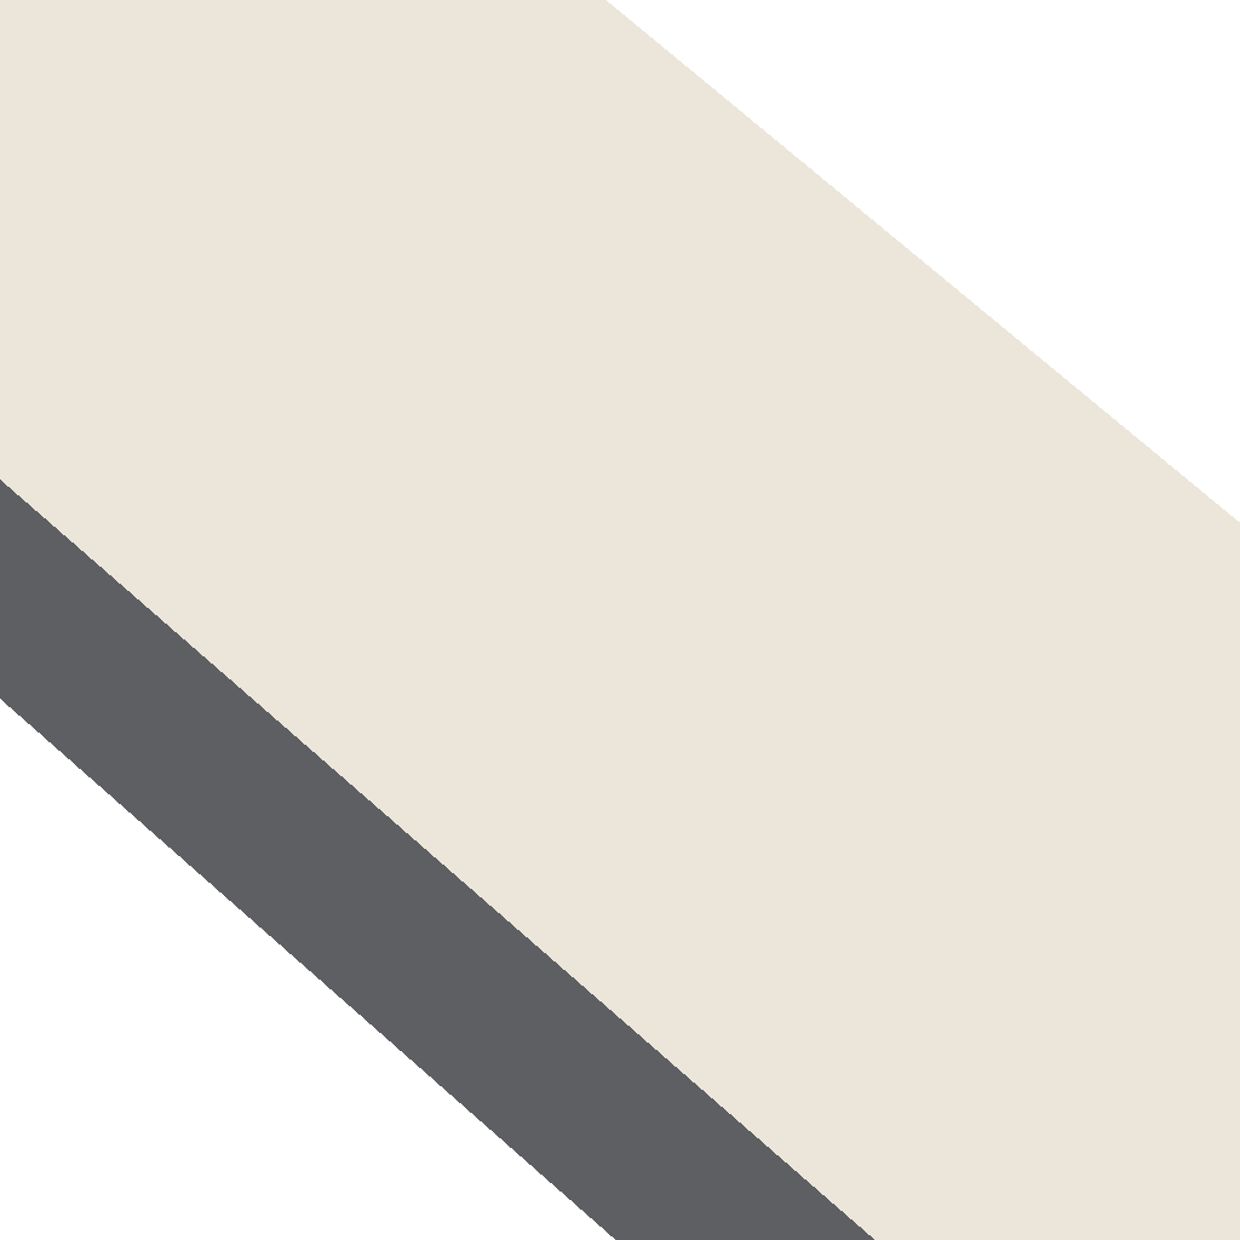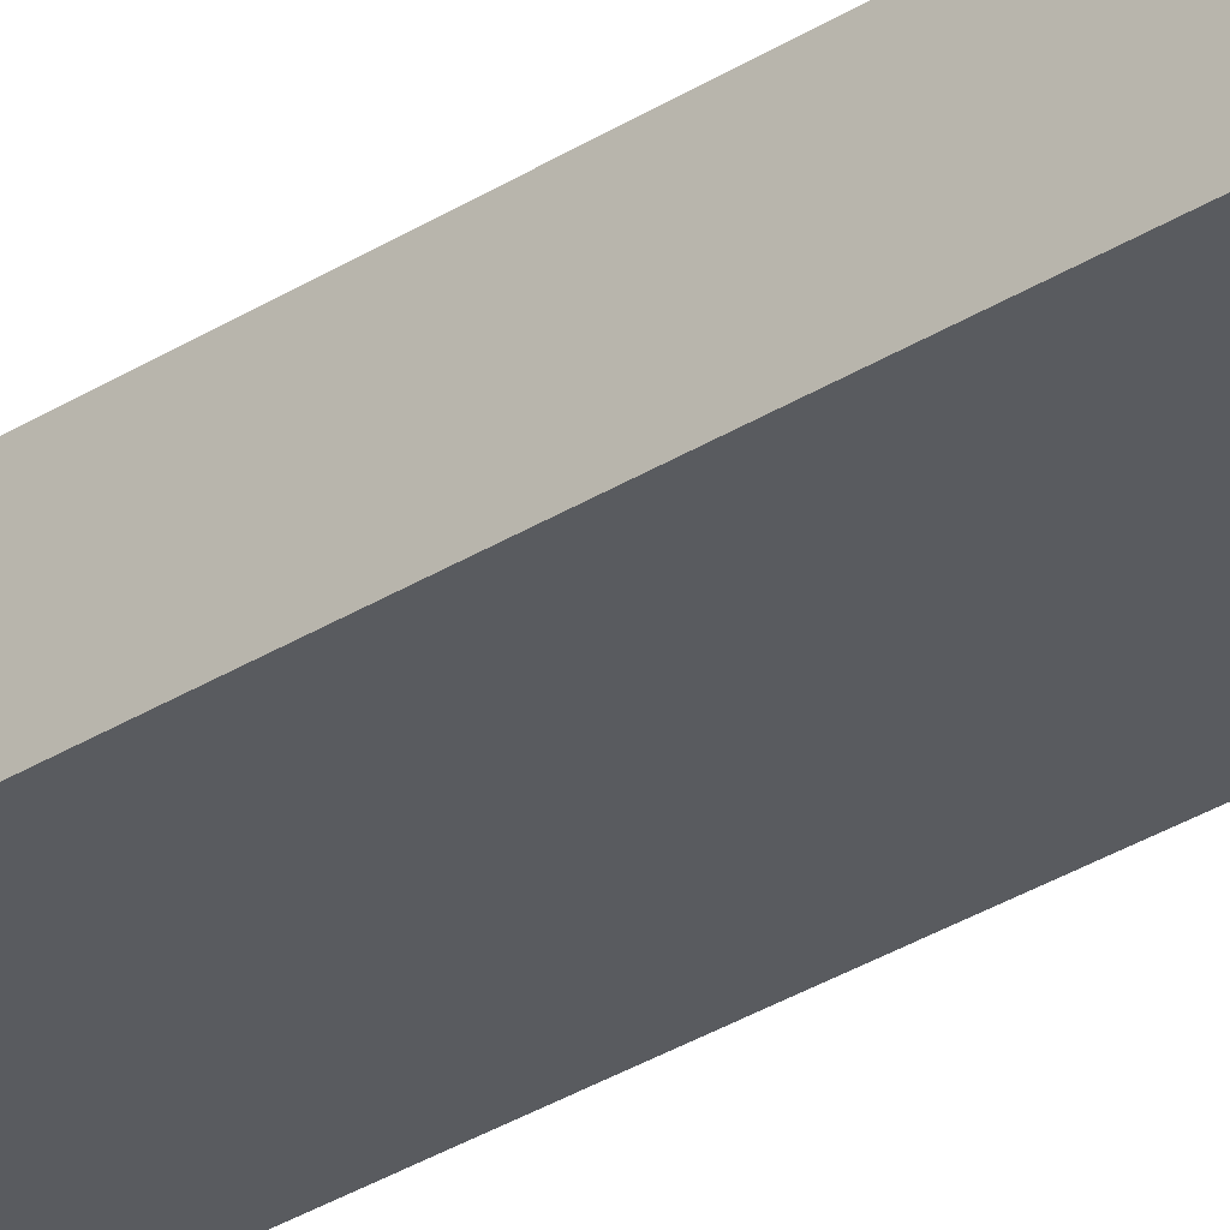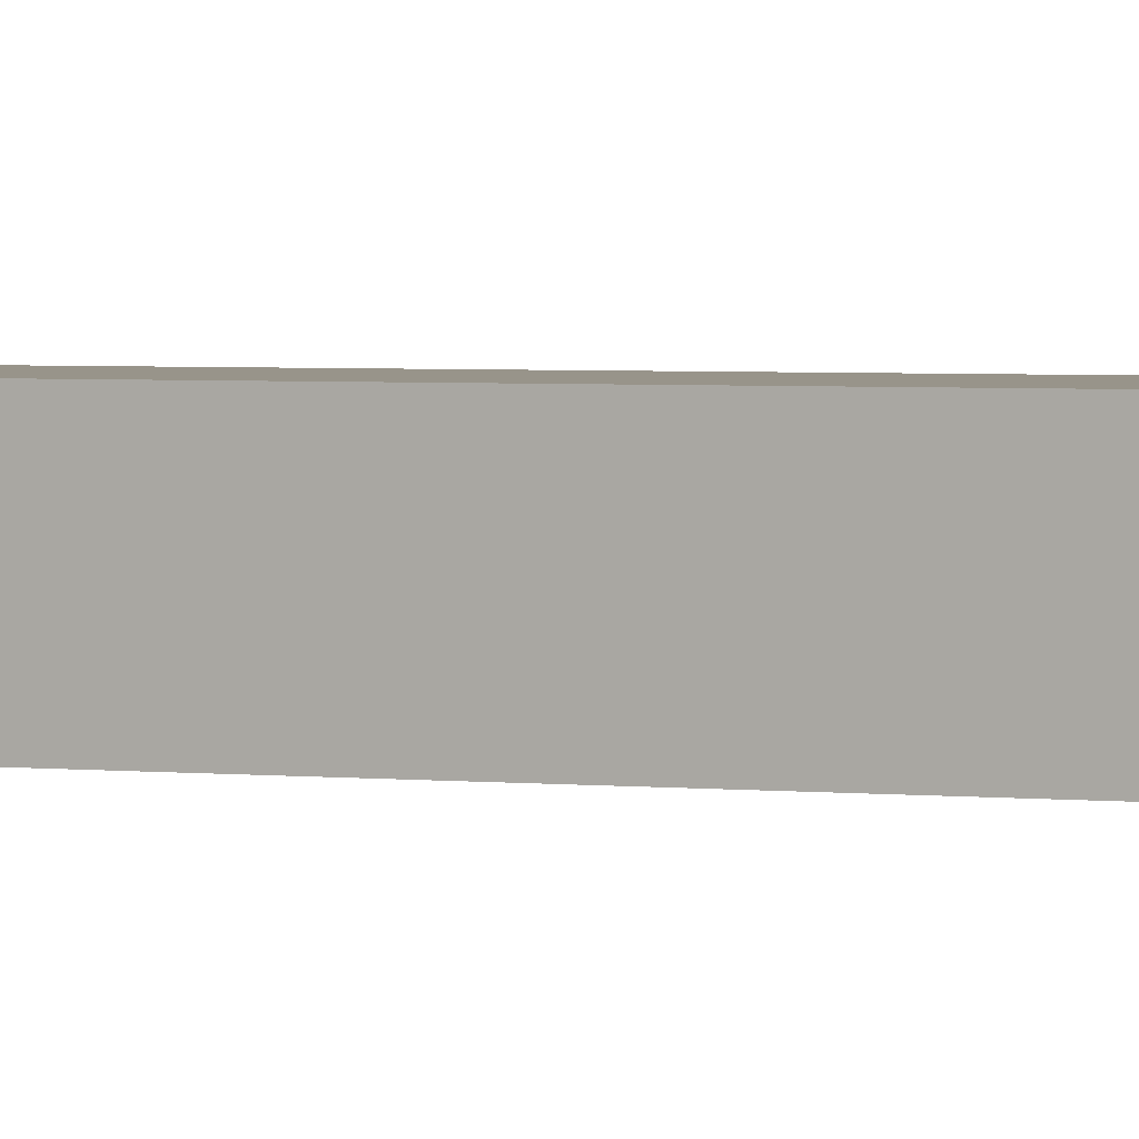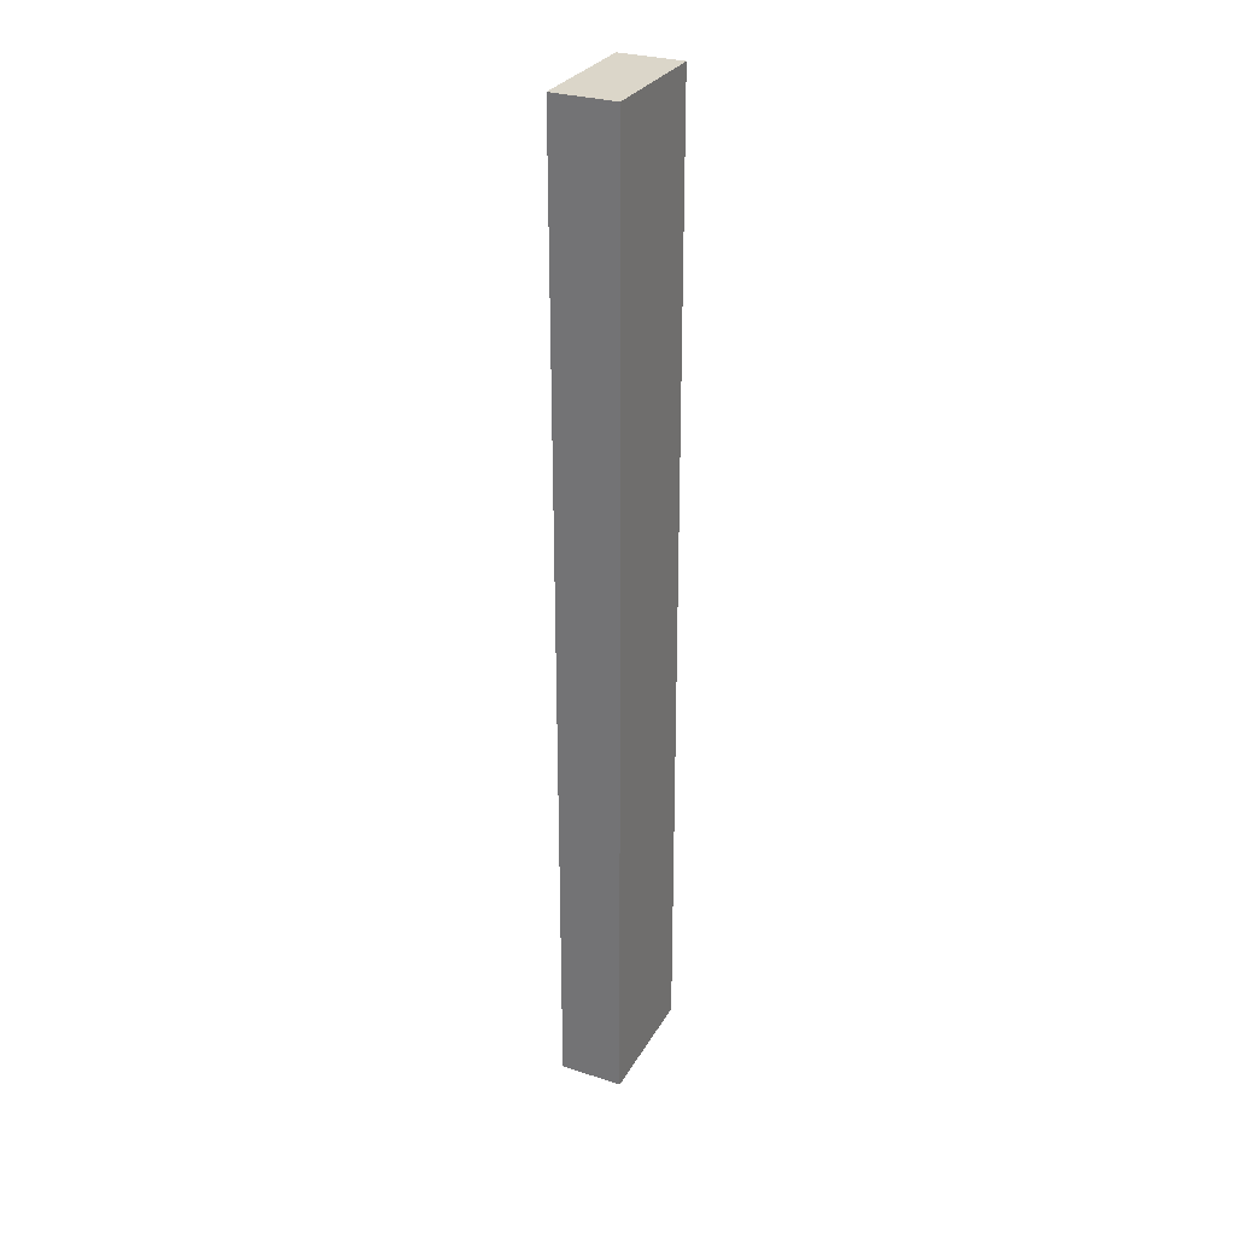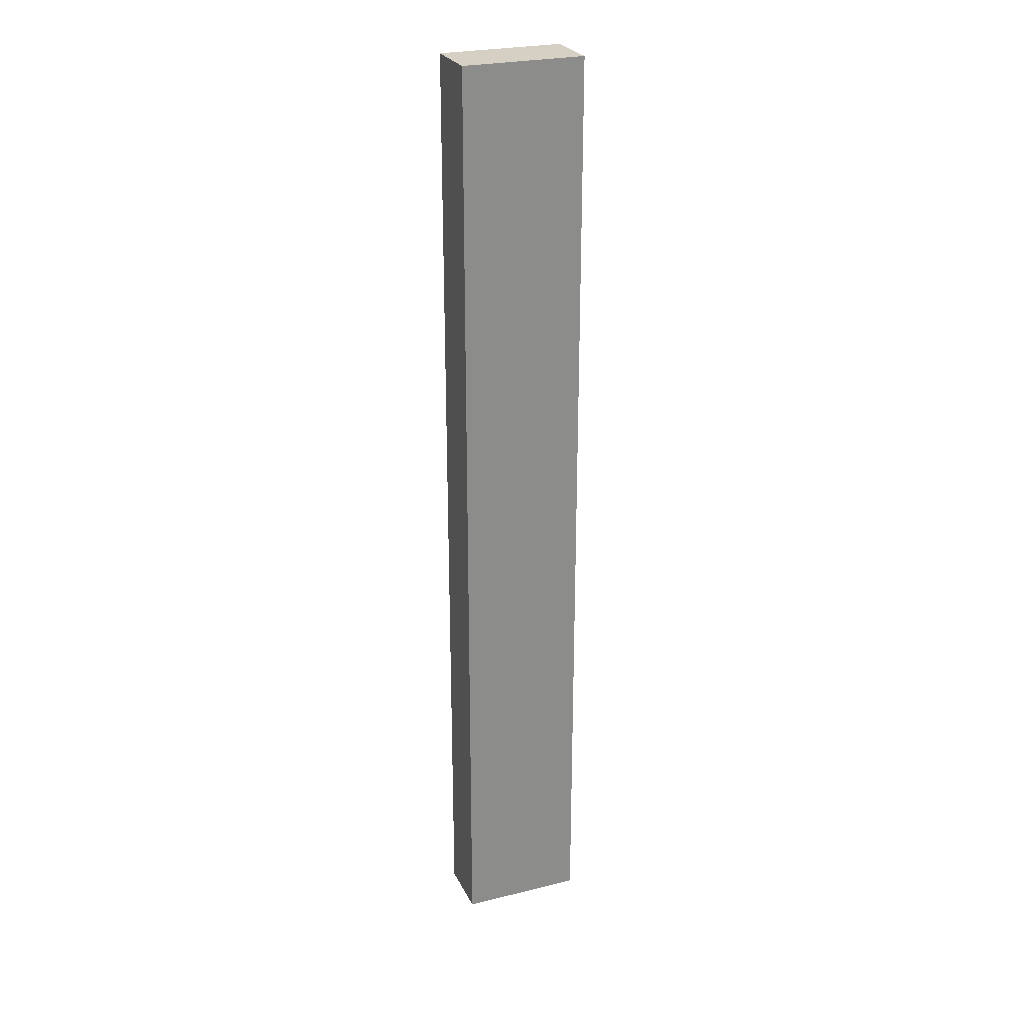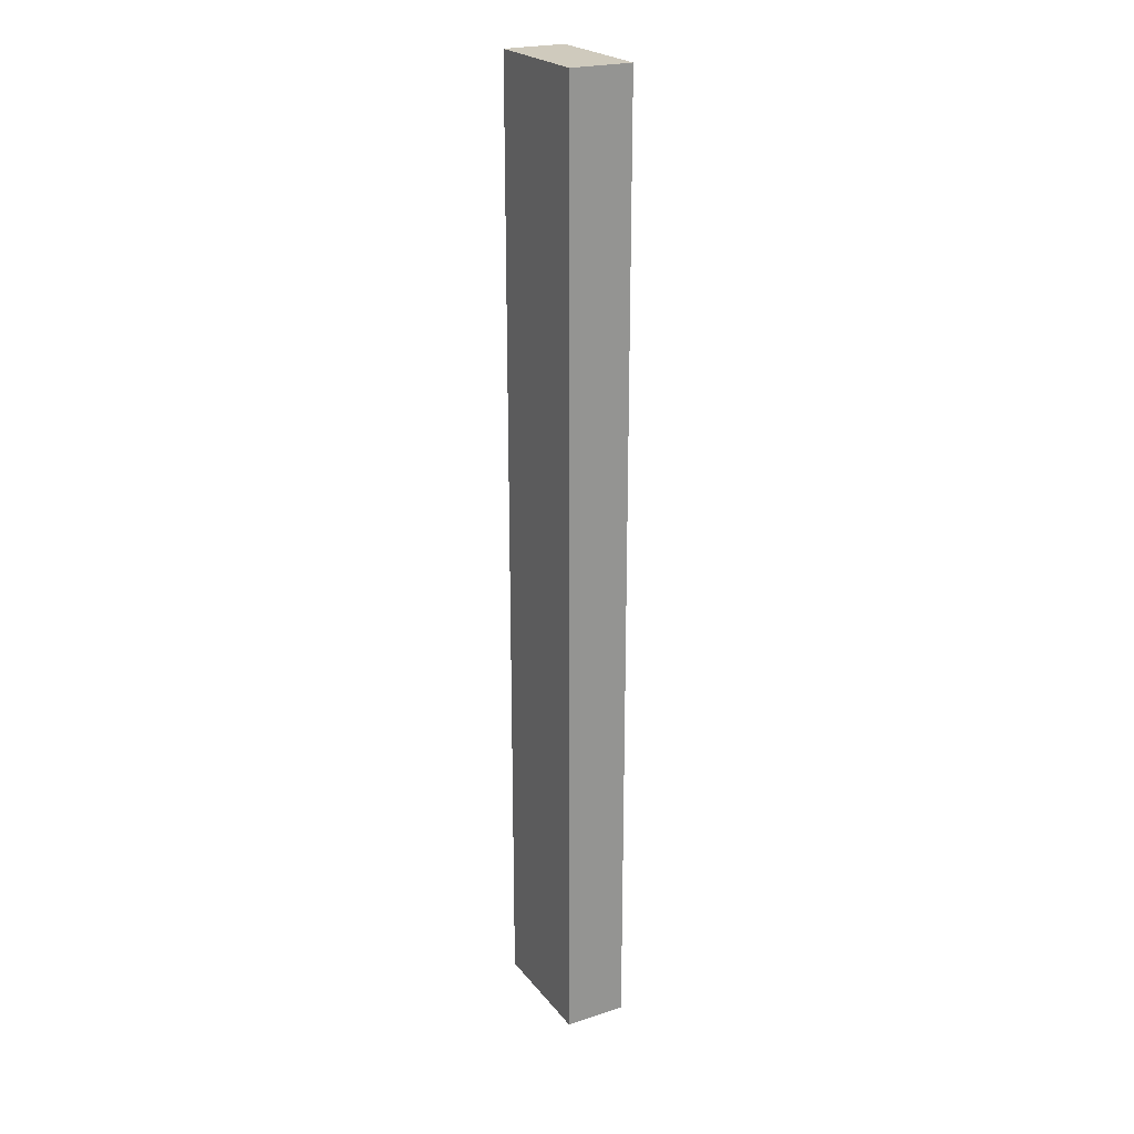
<metadata>
{"format":"obj","ext":"obj","renderer":"f3d","projection":"perspective","resolution":1024,"background":"white","views":[{"elev":56.2,"azim":-44.3,"up":"+Z"},{"elev":-32.5,"azim":131.3,"up":"+Z"},{"elev":1.8,"azim":121.6,"up":"+Z"},{"elev":29.9,"azim":115.2,"up":"+Y"},{"elev":26.0,"azim":-21.4,"up":"+Y"},{"elev":23.1,"azim":61.7,"up":"+Y"}]}
</metadata>
<code>
o
v -23 0.1 0.1
v -23 0.1 -0.2
v -23 4.7 0.1
v -23 4.7 -0.2
v -23 4.8 0.1
v -23 4.8 -0.2
v -22.4 0.1 0.1
v -22.4 0.1 -0.2
v -22.4 0.2 0.1
v -22.4 0.2 0
v -22.4 0.2 -0.1
v -22.4 0.2 -0.2
v -22.4 4.7 0.1
v -22.4 4.7 0
v -22.4 4.7 -0.1
v -22.4 4.7 -0.2
v -22.4 4.8 0.1
v -22.4 4.8 -0.2
v -23 0.1 0.1
v -23 4.7 0.1
v -23 4.8 0.1
v -22.9 0.2 0.1
v -22.9 4.7 0.1
v -22.8 0.2 0.1
v -22.8 4.7 0.1
v -22.7 0.2 0.1
v -22.7 4.7 0.1
v -22.6 0.2 0.1
v -22.6 4.7 0.1
v -22.5 0.2 0.1
v -22.5 4.7 0.1
v -22.4 0.1 0.1
v -22.4 0.2 0.1
v -22.4 4.7 0.1
v -22.4 4.8 0.1
v -23 0.1 -0.2
v -23 4.7 -0.2
v -23 4.8 -0.2
v -22.9 0.2 -0.2
v -22.9 4.7 -0.2
v -22.8 0.2 -0.2
v -22.8 4.7 -0.2
v -22.7 0.2 -0.2
v -22.7 4.7 -0.2
v -22.6 0.2 -0.2
v -22.6 4.7 -0.2
v -22.5 0.2 -0.2
v -22.5 4.7 -0.2
v -22.4 0.1 -0.2
v -22.4 0.2 -0.2
v -22.4 4.7 -0.2
v -22.4 4.8 -0.2
v -23 0.1 0.1
v -22.4 0.1 0.1
v -23 0.1 -0.2
v -22.4 0.1 -0.2
v -23 4.8 0.1
v -22.4 4.8 0.1
v -22.9 4.8 0
v -22.6 4.8 0
v -22.5 4.8 0
v -22.9 4.8 -0.1
v -22.6 4.8 -0.1
v -22.5 4.8 -0.1
v -23 4.8 -0.2
v -22.4 4.8 -0.2
f 3 2 1
f 4 2 3
f 5 4 3
f 6 4 5
f 7 8 9
f 9 8 10
f 10 8 11
f 11 8 12
f 9 10 13
f 10 11 14
f 13 10 14
f 11 12 15
f 14 11 15
f 15 12 16
f 13 14 17
f 14 15 17
f 15 16 17
f 17 16 18
f 22 20 19
f 23 21 20
f 23 20 22
f 24 22 19
f 24 23 22
f 25 21 23
f 25 23 24
f 26 24 19
f 26 25 24
f 27 21 25
f 27 25 26
f 28 26 19
f 28 27 26
f 29 21 27
f 29 27 28
f 30 28 19
f 30 29 28
f 31 21 29
f 31 29 30
f 32 30 19
f 33 31 30
f 33 30 32
f 34 21 31
f 34 31 33
f 35 21 34
f 36 37 39
f 37 38 40
f 39 37 40
f 36 39 41
f 39 40 41
f 40 38 42
f 41 40 42
f 36 41 43
f 41 42 43
f 42 38 44
f 43 42 44
f 36 43 45
f 43 44 45
f 44 38 46
f 45 44 46
f 36 45 47
f 45 46 47
f 46 38 48
f 47 46 48
f 36 47 49
f 47 48 50
f 49 47 50
f 48 38 51
f 50 48 51
f 51 38 52
f 55 54 53
f 56 54 55
f 57 58 59
f 59 58 60
f 60 58 61
f 57 59 62
f 59 60 62
f 60 61 63
f 62 60 63
f 61 58 64
f 63 61 64
f 62 63 65
f 57 62 65
f 63 64 65
f 64 58 66
f 65 64 66

</code>
